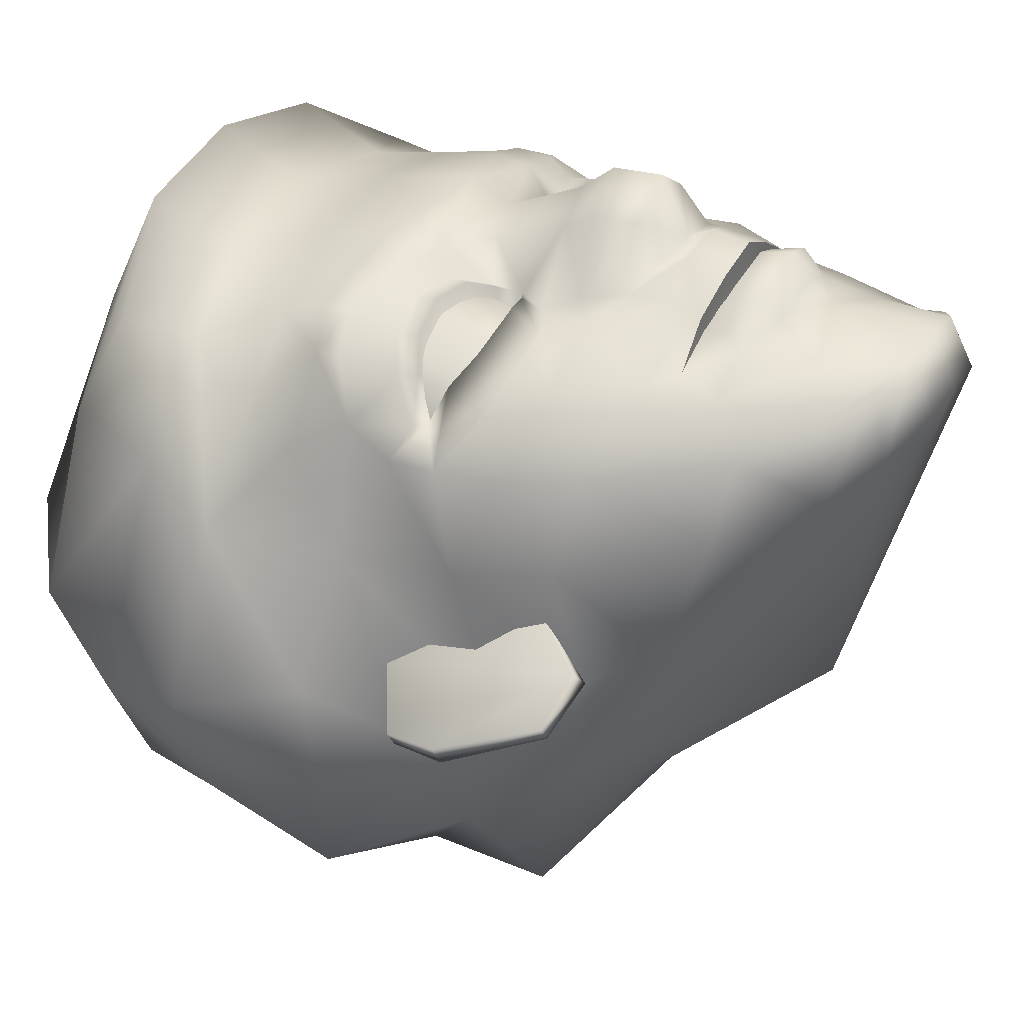
<metadata>
{"format":"obj","ext":"obj","renderer":"f3d","projection":"perspective","resolution":1024,"background":"white","views":[{"elev":29.4,"azim":-62.8,"up":"+Z"}]}
</metadata>
<code>
g NFLPA_LamarJackson_head
v 0.3681 8.049 1.374
v 0.279 8.163 1.378
v 0.3689 8.126 1.405
v 0.4908 7.998 1.353
v 0.3681 8.049 1.374
v 0.4641 8.11 1.414
v 0.7518 7.834 1.292
v 0.4622 7.855 1.421
v 0.6132 7.992 1.33
v 0.5837 7.593 1.303
v 0.3733 7.568 1.387
v 0.4556 7.506 1.316
v 0.8456 7.676 1.076
v 0.5436 7.357 1.28
v 0.4556 7.506 1.316
v 0.2836 7.623 1.465
v 0.3134 7.511 1.437
v 0.3214 7.77 1.47
v 0.1466 7.646 1.552
v 0.1525 7.497 1.525
v 0 7.622 1.605
v 0 7.493 1.583
v -0.1525 7.506 1.525
v 0 7.705 1.565
v 0.3214 7.77 1.47
v -0.1466 7.646 1.552
v -0.3214 7.77 1.47
v -0.3134 7.519 1.437
v 0.3163 7.938 1.423
v 0.183 7.817 1.657
v 0.3681 8.049 1.374
v -0.2836 7.623 1.465
v -0.3214 7.77 1.47
v -0.4622 7.855 1.421
v -0.3733 7.576 1.387
v -0.4556 7.515 1.316
v -0.3163 7.938 1.423
v -0.183 7.817 1.657
v -0.5837 7.597 1.303
v -0.4556 7.515 1.316
v -0.3681 8.049 1.374
v -0.4908 7.998 1.353
v -0.7518 7.834 1.292
v -0.4908 7.998 1.353
v -0.5436 7.361 1.28
v -0.8456 7.676 1.076
v -0.343 7.371 1.374
v -0.3366 7.423 1.424
v -0.1595 7.364 1.528
v -0.6132 7.992 1.33
v -0.9167 7.924 1.034
v -0.8352 8.053 1.167
v -0.6132 7.992 1.33
v -0.7006 8.113 1.346
v -0.5656 8.096 1.408
v -0.7993 8.162 1.268
v -0.9486 8.14 1.042
v -0.8667 8.202 1.155
v -1.006 8.051 0.7199
v -0.9777 8.284 1.06
v -0.9235 7.728 0.7635
v -0.8781 8.25 1.14
v -0.7965 8.272 1.283
v -1.022 8.448 0.6961
v -0.9558 8.439 1.142
v -0.9748 8.645 1.026
v -0.8095 8.338 1.266
v -0.8653 8.602 1.319
v -0.8525 8.529 1.311
v -0.7113 8.393 1.364
v -0.7113 8.393 1.364
v -0.7061 8.316 1.376
v -0.558 8.407 1.432
v -0.5596 8.33 1.44
v -0.4059 8.361 1.441
v -0.4185 8.291 1.448
v -0.9274 8.867 1.012
v -0.7338 8.795 1.367
v -0.7451 8.642 1.419
v -0.8528 9.061 1.277
v -0.5834 8.629 1.493
v -0.4837 9.142 1.419
v -0.4181 8.593 1.549
v -0.3864 8.822 1.51
v 0 9.196 1.484
v -0.2741 8.541 1.592
v 0 8.818 1.568
v 0.3864 8.822 1.51
v 0.4837 9.142 1.419
v 0.7338 8.795 1.367
v 0.8528 9.061 1.277
v 0.9274 8.867 1.012
v 0 8.484 1.623
v -0.3223 8.441 1.549
v 0.2741 8.541 1.592
v 0.4181 8.593 1.549
v 0.3223 8.441 1.549
v 0.5834 8.629 1.493
v 0.7451 8.642 1.419
v 0 8.361 1.547
v -0.1883 8.308 1.508
v -0.3223 8.441 1.549
v 0.8653 8.602 1.319
v 0.9748 8.645 1.026
v 0.9558 8.439 1.142
v 1.022 8.448 0.6961
v 0.3223 8.441 1.549
v 0.1883 8.308 1.508
v 0.3247 8.274 1.409
v 0.1883 8.308 1.508
v 0.9777 8.284 1.06
v 0.9558 8.439 1.142
v -0.1883 8.308 1.508
v -0.3247 8.274 1.409
v -0.1883 8.308 1.508
v -0.279 8.163 1.378
v -0.3223 8.441 1.549
v -0.4059 8.361 1.441
v -0.43 8.432 1.512
v -0.558 8.407 1.432
v -0.5924 8.493 1.475
v -0.7315 8.561 1.423
v -0.7113 8.393 1.364
v -0.7315 8.561 1.423
v 0.3247 8.274 1.409
v 0.279 8.163 1.378
v 0.1883 8.308 1.508
v 0.279 8.163 1.378
v 0.3681 8.049 1.374
v 0.1673 8.066 1.598
v 0.1883 8.308 1.508
v 0.279 8.163 1.378
v 0.3681 8.049 1.374
v 0.1918 7.956 1.654
v 0.183 7.817 1.657
v 0 7.802 1.758
v 0 7.975 1.751
v 0 7.975 1.751
v 0 8.089 1.663
v 0.1883 8.308 1.508
v 0 8.361 1.547
v -0.1883 8.308 1.508
v -0.1673 8.066 1.598
v 0 7.975 1.751
v -0.1918 7.956 1.654
v -0.3681 8.049 1.374
v -0.183 7.817 1.657
v 0 7.802 1.758
v 0 7.975 1.751
v -0.279 8.163 1.378
v -0.3681 8.049 1.374
v -0.279 8.163 1.378
v -0.1883 8.308 1.508
v 0.821 7.809 0.2867
v 0.891 7.787 0.5903
v 0.9121 7.618 0.3867
v 1.009 7.617 0.4759
v 0.9121 7.618 0.3867
v 0.9121 7.618 0.3867
v 1.152 7.656 0.342
v 1.099 7.659 0.2753
v 1.2 7.989 0.1417
v 1.099 7.659 0.2753
v 1.246 7.995 0.2194
v 1.209 8.18 0.1987
v 1.154 8.187 0.1256
v 0.9121 7.618 0.3867
v 1.099 7.659 0.2753
v 0.821 7.809 0.2867
v 0.8397 8.142 0.3399
v 0.9819 8.273 0.2662
v 1.154 8.187 0.1256
v 1.2 7.989 0.1417
v 1.099 7.659 0.2753
v -0.3681 8.049 1.374
v -0.3689 8.126 1.405
v -0.279 8.163 1.378
v -0.3681 8.049 1.374
v -0.4641 8.11 1.414
v -0.4908 7.998 1.353
v -0.6132 7.992 1.33
v -0.9121 7.618 0.3867
v -0.821 7.809 0.2867
v -1.099 7.659 0.2753
v -0.8397 8.142 0.3399
v -0.9819 8.273 0.2662
v -1.154 8.187 0.1256
v -1.2 7.989 0.1417
v -1.099 7.659 0.2753
v 0.4908 7.998 1.353
v 0.3681 8.049 1.374
v -0.821 7.809 0.2867
v -0.9121 7.618 0.3867
v -0.891 7.787 0.5903
v -0.9121 7.618 0.3867
v -1.009 7.617 0.4759
v -0.9121 7.618 0.3867
v -1.152 7.656 0.342
v -1.099 7.659 0.2753
v -1.2 7.989 0.1417
v -1.099 7.659 0.2753
v -1.246 7.995 0.2194
v -1.209 8.18 0.1987
v -1.154 8.187 0.1256
v 0.9227 8.035 -0.2712
v 0.3984 8.457 -0.8241
v 0.623 7.909 -0.672
v 0.9227 8.035 -0.2712
v 1.125 8.474 -0.4549
v 0 7.904 -0.7005
v 0.623 7.909 -0.672
v 0 8.449 -1.02
v 0.612 9.012 -0.7064
v 1.125 8.474 -0.4549
v 1.088 8.191 0.1167
v 1.044 8.989 -0.3663
v 1.15 8.493 -0.123
v 1.125 8.474 -0.4549
v 0.9767 7.902 0.2298
v 0.7885 7.734 -0.07772
v 1.022 8.448 0.6961
v 1.006 8.051 0.7199
v 1.229 8.489 0.2747
v 1.364 8.902 0.1801
v 1.15 8.871 0.742
v 0.9748 8.645 1.026
v 0.9274 8.867 1.012
v 0.8528 9.061 1.277
v 1.103 9.116 0.9198
v 0.9047 9.314 1.298
v 1.189 9.284 0.03175
v 1.142 9.539 0.3214
v 0.6861 9.498 -0.5921
v 0.7451 9.611 -0.1551
v 1.142 9.539 0.3214
v 0.9533 9.488 0.9485
v 0.9047 9.314 1.298
v 0.7163 9.843 0.4031
v 0.4742 9.657 1.139
v 1.142 9.539 0.3214
v 0.4955 9.446 1.551
v 0.9047 9.314 1.298
v 0 9.783 1.209
v 0 9.48 1.628
v -0.4955 9.446 1.551
v 0 9.929 0.4576
v 0 9.767 -0.1735
v -0.4742 9.657 1.139
v 0 9.535 -0.8559
v 0.6861 9.498 -0.5921
v -0.7163 9.843 0.4031
v -0.7451 9.611 -0.1551
v -0.6861 9.498 -0.5921
v -0.9533 9.488 0.9485
v -0.9047 9.314 1.298
v -1.142 9.539 0.3214
v -1.142 9.539 0.3214
v -1.103 9.116 0.9198
v -0.9047 9.314 1.298
v -1.189 9.284 0.03175
v -0.6861 9.498 -0.5921
v -1.142 9.539 0.3214
v -1.044 8.989 -0.3663
v -1.364 8.902 0.1801
v -1.15 8.871 0.742
v -0.8528 9.061 1.277
v -0.9047 9.314 1.298
v -0.9274 8.867 1.012
v -0.9748 8.645 1.026
v -1.022 8.448 0.6961
v -1.229 8.489 0.2747
v -1.15 8.493 -0.123
v -1.125 8.474 -0.4549
v -1.088 8.191 0.1167
v -1.125 8.474 -0.4549
v -0.612 9.012 -0.7064
v -0.6861 9.498 -0.5921
v -0.9767 7.902 0.2298
v -1.006 8.051 0.7199
v -0.9227 8.035 -0.2712
v -0.7885 7.734 -0.07772
v -0.3984 8.457 -0.8241
v -0.623 7.909 -0.672
v -1.125 8.474 -0.4549
v -0.623 7.909 -0.672
v -0.3629 7.656 -0.311
v 0 8.995 -0.9297
v 0 9.535 -0.8559
v 0.6861 9.498 -0.5921
v -0.623 7.909 -0.672
v 0 7.629 -0.3795
v 0.623 7.909 -0.672
v 0.3629 7.656 -0.311
v 0.623 7.909 -0.672
v 0.9227 8.035 -0.2712
v 0.8574 8.196 1.114
v 0.8205 8.197 1.214
v 0.8109 8.269 1.22
v 0.7263 8.322 1.321
v 0.7388 8.201 1.312
v 0.6737 8.2 1.346
v -0.38 8.265 1.391
v -0.2753 8.166 1.315
v -0.3845 8.2 1.387
v -0.4895 8.198 1.398
v -0.4757 8.322 1.4
v -0.5498 8.198 1.385
v 0 7.705 1.565
v 0 7.802 1.758
v 0.183 7.817 1.657
v 0.3214 7.77 1.47
v -0.183 7.817 1.657
v 0 7.802 1.758
v -0.3214 7.77 1.47
v 0.43 8.432 1.512
v 0.3223 8.441 1.549
v 0.2741 8.541 1.592
v 0.4181 8.593 1.549
v 0.5834 8.629 1.493
v 0.5924 8.493 1.475
v 0.7315 8.561 1.423
v 0.7451 8.642 1.419
v 0.8653 8.602 1.319
v 0.8525 8.529 1.311
v 0.9558 8.439 1.142
v 0.279 8.163 1.378
v 0.3247 8.274 1.409
v 0.3412 8.23 1.412
v 0.4059 8.361 1.441
v 0.4185 8.291 1.448
v 0.4059 8.361 1.441
v 0.5596 8.33 1.44
v 0.558 8.407 1.432
v 0.7061 8.316 1.376
v 0.7113 8.393 1.364
v 0.7965 8.272 1.283
v 0.8095 8.338 1.266
v 0.8781 8.25 1.14
v 0.8667 8.202 1.155
v 0.9777 8.284 1.06
v 0.9486 8.14 1.042
v 0.7993 8.162 1.268
v 1.006 8.051 0.7199
v 0.855 8.053 1.167
v 0.7006 8.113 1.346
v 0.5656 8.096 1.408
v 0.9133 7.924 1.082
v 0.6132 7.992 1.33
v 0.9235 7.728 0.7635
v 0.8576 7.662 0.3449
v 0.9767 7.902 0.2298
v 0.7885 7.734 -0.07772
v 0.7403 7.43 0.4441
v 0 7.113 0.06632
v 0.701 7.292 0.877
v 0.6237 7.253 1.133
v 0.5856 7.206 0.6728
v 0 7.113 0.06632
v 0.4932 6.995 0.9893
v 0.4433 7.045 1.258
v 0.2534 7.138 1.36
v 0.1978 6.864 1.373
v 0.3339 6.926 1.319
v 0.3618 6.857 1.109
v 0.1978 6.864 1.373
v 0 7.113 0.06632
v 0.1965 6.779 1.213
v 0.343 7.369 1.374
v 0.3366 7.42 1.424
v 0.3129 7.5 1.401
v 0.1595 7.364 1.528
v 0.1452 7.467 1.509
v 0.1595 7.364 1.528
v 0.1822 7.299 1.431
v 0 7.2 1.43
v 0.1595 7.364 1.528
v 0.1978 6.864 1.373
v 0 6.861 1.421
v 0 7.279 1.493
v 0 7.341 1.58
v 0.1595 7.364 1.528
v -0.1822 7.299 1.431
v -0.1595 7.364 1.528
v -0.2534 7.138 1.36
v -0.1978 6.864 1.373
v 0 6.861 1.421
v -0.1595 7.364 1.528
v -0.4433 7.045 1.258
v -0.1978 6.864 1.373
v -0.3339 6.926 1.319
v -0.6237 7.253 1.133
v -0.4932 6.995 0.9893
v -0.701 7.292 0.877
v -0.3618 6.857 1.109
v -0.1978 6.864 1.373
v -0.1965 6.779 1.213
v 0 7.113 0.06632
v -0.5856 7.206 0.6728
v 0 7.113 0.06632
v -0.7403 7.43 0.4441
v -0.7885 7.734 -0.07772
v -0.8576 7.662 0.3449
v -0.9767 7.902 0.2298
v 0 7.113 0.06632
v -0.3629 7.656 -0.311
v -0.1978 6.864 1.373
v 0 6.861 1.421
v 0 6.77 1.234
v 0 7.629 -0.3795
v 0.3629 7.656 -0.311
v 0 6.861 1.421
v 0.1978 6.864 1.373
v 0 7.113 0.06632
v 0.4908 7.998 1.353
v 0.6132 7.992 1.33
v 0.7993 8.162 1.268
v 0.4677 8.147 0.9446
v 0.8667 8.202 1.155
v 0.7006 8.113 1.346
v 0.5656 8.096 1.408
v 0.4641 8.11 1.414
v 0.3689 8.126 1.405
v 0.279 8.163 1.378
v 0.3412 8.23 1.412
v 0.4677 8.147 0.9446
v 0.279 8.163 1.378
v 0.4185 8.291 1.448
v 0.5596 8.33 1.44
v 0.7061 8.316 1.376
v 0.7965 8.272 1.283
v 0.8667 8.202 1.155
v 0.4556 7.506 1.316
v 0 7.543 0.6714
v 0.3134 7.511 1.437
v 0.1525 7.497 1.525
v 0 7.493 1.583
v -0.1525 7.506 1.525
v -0.3134 7.519 1.437
v -0.4556 7.515 1.316
v 0.3129 7.5 1.401
v 0 7.543 0.6714
v 0.4556 7.506 1.316
v 0.1452 7.467 1.509
v 0 7.452 1.558
v -0.1452 7.467 1.509
v -0.3129 7.505 1.401
v -0.4556 7.515 1.316
v 0.9558 8.439 1.142
v 0.9777 8.284 1.06
v 0.8095 8.338 1.266
v 0.3223 8.441 1.549
v 0.4059 8.361 1.441
v 0.3247 8.274 1.409
v 0.43 8.432 1.512
v 0.558 8.407 1.432
v 0.5924 8.493 1.475
v 0.7315 8.561 1.423
v 0.7113 8.393 1.364
v 0.8525 8.529 1.311
v 0.8095 8.338 1.266
v 0.9558 8.439 1.142
v 0 7.361 1.439
v 0 7.499 1.469
v 0.178 7.516 1.422
v 0.1955 7.381 1.385
v 0.3814 7.513 1.329
v 0.3912 7.438 1.297
v 0.4451 7.517 1.272
v 0.9345 8.11 0.5011
v 1.043 8.269 0.3628
v 0.891 7.787 0.5903
v 1.009 7.617 0.4759
v 1.209 8.18 0.1987
v 1.246 7.995 0.2194
v 1.152 7.656 0.342
v 0.9819 8.273 0.2662
v 1.043 8.269 0.3628
v 0.9345 8.11 0.5011
v 0.8397 8.142 0.3399
v 0.9819 8.273 0.2662
v 1.154 8.187 0.1256
v 1.209 8.18 0.1987
v 1.043 8.269 0.3628
v -0.43 8.432 1.512
v -0.2741 8.541 1.592
v -0.3223 8.441 1.549
v -0.4181 8.593 1.549
v -0.5834 8.629 1.493
v -0.5924 8.493 1.475
v -0.7315 8.561 1.423
v -0.7451 8.642 1.419
v -0.8653 8.602 1.319
v -0.8525 8.529 1.311
v -0.9558 8.439 1.142
v -0.279 8.163 1.378
v -0.3412 8.23 1.412
v -0.3247 8.274 1.409
v -0.4059 8.361 1.441
v -0.4556 7.515 1.316
v -0.3129 7.505 1.401
v -0.1452 7.467 1.509
v -0.1595 7.364 1.528
v 0 7.452 1.558
v -0.1595 7.364 1.528
v 0 7.341 1.58
v 0.1595 7.364 1.528
v -0.7993 8.162 1.268
v -0.8667 8.202 1.155
v -0.4677 8.147 0.9446
v -0.7006 8.113 1.346
v -0.5656 8.096 1.408
v -0.4641 8.11 1.414
v -0.3689 8.126 1.405
v -0.279 8.163 1.378
v -0.3412 8.23 1.412
v -0.279 8.163 1.378
v -0.4677 8.147 0.9446
v -0.4185 8.291 1.448
v -0.5596 8.33 1.44
v -0.7061 8.316 1.376
v -0.7965 8.272 1.283
v -0.8667 8.202 1.155
v 0 7.361 1.439
v -0.178 7.516 1.422
v 0 7.499 1.469
v -0.1955 7.381 1.385
v -0.3814 7.513 1.329
v -0.3912 7.438 1.297
v -0.4451 7.517 1.272
v -0.9345 8.11 0.5011
v -0.891 7.787 0.5903
v -1.043 8.269 0.3628
v -1.009 7.617 0.4759
v -1.209 8.18 0.1987
v -1.246 7.995 0.2194
v -1.152 7.656 0.342
v -0.9819 8.273 0.2662
v -0.9345 8.11 0.5011
v -1.043 8.269 0.3628
v -0.8397 8.142 0.3399
v -0.9819 8.273 0.2662
v -1.043 8.269 0.3628
v -1.209 8.18 0.1987
v -1.154 8.187 0.1256
v 0.4837 9.142 1.419
v 0.9047 9.314 1.298
v 0.4955 9.446 1.551
v 0 9.196 1.484
v 0 9.48 1.628
v -0.4955 9.446 1.551
v -0.4837 9.142 1.419
v -0.9047 9.314 1.298
v 0.7263 8.322 1.321
v 0.6737 8.2 1.346
v 0.5873 8.342 1.384
v 0.594 8.199 1.381
v 0.4757 8.322 1.4
v 0.4895 8.198 1.398
v 0.38 8.265 1.391
v 0.603 8.095 1.355
v 0.7303 8.115 1.281
v 0.7388 8.201 1.312
v 0.8047 8.141 1.202
v 0.8205 8.197 1.214
v 0.8574 8.196 1.114
v 0.5012 8.097 1.37
v 0.3845 8.2 1.387
v 0.2753 8.166 1.315
v 0.3883 8.114 1.361
v -0.3845 8.2 1.387
v -0.2753 8.166 1.315
v -0.3883 8.114 1.361
v -0.5012 8.09 1.37
v -0.4895 8.198 1.398
v -0.603 8.095 1.355
v -0.5498 8.198 1.385
v -0.594 8.199 1.381
v -0.4757 8.322 1.4
v -0.5873 8.342 1.384
v -0.7263 8.322 1.321
v -0.7388 8.201 1.3
v -0.7303 8.115 1.281
v -0.8047 8.141 1.202
v -0.8205 8.197 1.214
v -0.8109 8.269 1.22
v -0.8574 8.196 1.114
g NFLPA_LamarJackson_head_0
f 3 2 1
f 3 5 4
f 6 3 4
f 4 8 7
f 9 4 7
f 10 7 8
f 11 10 8
f 11 12 10
f 10 13 7
f 13 10 14
f 10 15 14
f 16 11 8
f 11 17 15
f 11 16 17
f 16 8 18
f 18 19 16
f 17 16 19
f 20 17 19
f 20 19 21
f 22 20 21
f 23 22 21
f 19 24 21
f 25 24 19
f 26 23 21
f 24 26 21
f 24 27 26
f 28 23 26
f 8 29 25
f 29 30 25
f 8 31 29
f 32 28 26
f 26 33 32
f 34 32 33
f 28 32 35
f 34 35 32
f 28 35 36
f 37 34 27
f 38 37 27
f 34 39 35
f 39 40 35
f 41 34 37
f 34 41 42
f 43 39 34
f 34 44 43
f 36 39 45
f 46 39 43
f 45 39 46
f 36 45 47
f 48 36 47
f 48 47 49
f 44 50 43
f 51 46 43
f 43 52 51
f 53 52 43
f 50 54 52
f 50 55 54
f 56 52 54
f 57 52 56
f 51 52 57
f 57 56 58
f 51 57 59
f 57 58 60
f 57 60 59
f 46 51 61
f 61 51 59
f 58 62 60
f 58 63 62
f 59 60 64
f 60 65 64
f 60 62 65
f 64 65 66
f 63 67 62
f 62 67 65
f 68 66 65
f 69 65 67
f 70 69 67
f 71 67 63
f 72 71 63
f 73 71 72
f 74 73 72
f 73 74 75
f 74 76 75
f 66 68 77
f 78 77 68
f 79 78 68
f 80 77 78
f 79 81 78
f 80 78 82
f 81 83 78
f 78 84 82
f 83 84 78
f 82 84 85
f 86 84 83
f 84 87 85
f 86 87 84
f 87 88 85
f 88 89 85
f 88 90 89
f 90 91 89
f 92 91 90
f 86 93 87
f 94 93 86
f 87 95 88
f 93 95 87
f 88 95 96
f 88 96 90
f 93 97 95
f 96 98 90
f 98 99 90
f 93 100 97
f 101 100 94
f 100 93 102
f 90 99 103
f 92 90 103
f 103 104 92
f 104 103 105
f 105 106 104
f 100 108 107
f 110 109 107
f 112 111 106
f 114 113 102
f 116 115 114
f 118 114 117
f 119 118 117
f 120 118 119
f 121 120 119
f 121 122 120
f 122 123 120
f 69 123 124
f 127 126 125
f 130 129 128
f 132 131 130
f 130 29 133
f 29 130 134
f 29 134 135
f 135 134 136
f 134 137 136
f 134 130 138
f 130 139 138
f 139 130 140
f 141 139 140
f 139 141 142
f 143 139 142
f 139 143 144
f 143 145 144
f 143 37 145
f 37 143 146
f 145 37 147
f 145 147 148
f 149 145 148
f 151 143 150
f 153 152 143
f 156 155 154
f 158 157 155
f 160 157 159
f 161 160 159
f 160 163 162
f 164 160 162
f 164 162 165
f 162 166 165
f 169 168 167
f 171 169 170
f 171 172 169
f 172 173 169
f 173 174 169
f 177 176 175
f 178 176 44
f 176 179 44
f 179 55 180
f 55 181 180
f 184 183 182
f 183 186 185
f 187 186 183
f 188 187 183
f 189 188 183
f 191 8 190
f 194 193 192
f 194 196 195
f 196 198 197
f 198 199 197
f 201 198 200
f 198 202 200
f 200 202 203
f 204 200 203
f 207 206 205
f 206 209 208
f 211 210 206
f 210 212 206
f 206 212 213
f 206 213 214
f 208 214 215
f 214 213 216
f 214 217 215
f 217 218 216
f 208 215 219
f 220 208 219
f 215 221 219
f 222 219 221
f 217 223 215
f 215 223 221
f 217 224 223
f 217 216 224
f 221 223 225
f 223 224 225
f 225 226 221
f 225 227 226
f 225 228 227
f 224 229 225
f 229 228 225
f 228 229 230
f 224 216 231
f 224 231 229
f 229 231 232
f 216 233 231
f 231 233 234
f 231 234 235
f 229 235 236
f 229 236 237
f 234 238 235
f 235 238 239
f 236 240 239
f 236 239 241
f 242 236 241
f 239 243 241
f 243 244 241
f 244 243 245
f 238 246 239
f 246 243 239
f 234 247 238
f 247 246 238
f 243 248 245
f 243 246 248
f 249 247 234
f 250 249 234
f 246 247 251
f 246 251 248
f 247 249 252
f 247 252 251
f 249 253 252
f 248 254 245
f 254 255 245
f 256 254 248
f 251 257 248
f 251 252 257
f 254 257 258
f 254 258 259
f 252 260 257
f 261 260 252
f 260 258 262
f 261 263 260
f 258 260 264
f 263 264 260
f 258 264 265
f 266 258 265
f 258 266 267
f 266 265 268
f 269 268 265
f 269 265 270
f 264 271 265
f 271 270 265
f 271 264 272
f 263 272 264
f 273 272 263
f 271 272 274
f 270 271 274
f 272 275 274
f 276 275 263
f 263 277 276
f 270 274 278
f 278 279 270
f 275 280 274
f 274 280 278
f 280 281 278
f 276 282 275
f 282 283 280
f 284 282 280
f 280 285 281
f 285 286 281
f 210 285 282
f 287 276 277
f 288 287 277
f 287 288 289
f 212 282 276
f 212 210 282
f 287 212 276
f 212 287 213
f 213 287 289
f 289 216 213
f 291 286 290
f 210 291 290
f 291 210 292
f 293 291 292
f 293 294 220
f 294 295 220
f 298 297 296
f 298 299 297
f 299 300 297
f 299 301 300
f 304 303 302
f 304 302 305
f 302 306 305
f 307 305 306
f 310 309 308
f 310 308 311
f 313 312 308
f 308 312 314
f 317 316 315
f 318 317 315
f 318 315 319
f 315 320 319
f 320 321 319
f 321 322 319
f 323 322 321
f 324 323 321
f 323 324 325
f 328 327 326
f 327 328 329
f 328 330 329
f 330 332 331
f 332 333 331
f 333 332 334
f 335 333 334
f 335 334 336
f 337 335 336
f 337 336 338
f 336 339 338
f 338 339 340
f 339 341 340
f 342 341 339
f 340 341 343
f 340 343 106
f 344 341 342
f 344 342 345
f 345 9 344
f 346 9 345
f 344 347 341
f 341 347 343
f 344 7 347
f 344 348 7
f 13 347 7
f 347 349 343
f 347 13 349
f 349 350 343
f 350 351 343
f 352 351 350
f 353 350 349
f 353 352 350
f 354 352 353
f 355 349 13
f 353 349 355
f 356 355 13
f 13 14 356
f 353 355 357
f 358 353 357
f 357 359 354
f 357 355 359
f 356 359 355
f 356 14 360
f 359 356 360
f 360 14 361
f 361 362 360
f 362 363 360
f 360 363 359
f 363 364 359
f 363 365 364
f 359 364 366
f 365 367 364
f 364 367 366
f 361 14 368
f 14 15 368
f 15 369 368
f 15 370 369
f 368 369 371
f 369 370 372
f 373 369 372
f 368 374 361
f 361 374 375
f 368 376 374
f 361 375 377
f 375 378 377
f 374 379 375
f 379 374 380
f 374 381 380
f 382 379 380
f 379 382 375
f 383 382 380
f 382 384 375
f 375 384 385
f 386 375 385
f 382 47 384
f 387 47 382
f 45 384 47
f 45 388 384
f 389 384 388
f 390 389 388
f 45 391 388
f 45 46 391
f 390 388 392
f 388 391 392
f 393 391 46
f 392 391 393
f 61 393 46
f 394 390 392
f 395 390 394
f 396 395 394
f 394 392 397
f 396 394 397
f 393 398 392
f 392 398 399
f 393 400 398
f 400 399 398
f 61 400 393
f 401 399 400
f 402 400 61
f 401 400 402
f 402 61 59
f 403 402 59
f 403 401 402
f 405 404 401
f 407 406 396
f 408 407 396
f 408 396 366
f 409 366 405
f 366 409 410
f 367 408 366
f 411 408 367
f 412 411 367
f 413 410 352
f 415 346 414
f 346 6 414
f 418 417 416
f 419 416 417
f 420 419 417
f 421 420 417
f 421 417 422
f 422 417 423
f 426 425 424
f 427 424 425
f 427 425 428
f 428 425 429
f 429 425 430
f 430 425 431
f 434 433 432
f 434 435 433
f 435 436 433
f 436 437 433
f 437 438 433
f 433 438 439
f 442 441 440
f 443 440 441
f 444 443 441
f 445 444 441
f 446 445 441
f 441 447 446
f 338 449 448
f 450 338 448
f 453 452 451
f 452 454 451
f 452 455 454
f 455 456 454
f 457 456 455
f 458 457 455
f 458 459 457
f 459 458 460
f 461 459 460
f 464 463 462
f 465 464 462
f 466 464 465
f 467 466 465
f 468 466 467
f 471 470 469
f 472 470 471
f 473 470 472
f 474 473 472
f 475 474 472
f 478 477 476
f 478 476 479
f 482 481 480
f 483 482 480
f 486 485 484
f 485 487 484
f 484 487 488
f 489 484 488
f 490 489 488
f 491 490 488
f 491 492 490
f 492 493 490
f 493 492 494
f 497 496 495
f 496 497 498
f 76 496 498
f 500 499 48
f 500 48 501
f 48 502 501
f 501 504 503
f 504 505 503
f 505 506 503
f 506 372 503
f 509 508 507
f 507 510 509
f 510 511 509
f 511 512 509
f 509 512 513
f 509 513 514
f 517 516 515
f 515 518 517
f 517 518 519
f 517 519 520
f 517 520 521
f 517 521 522
f 525 524 523
f 524 526 523
f 524 527 526
f 527 528 526
f 527 529 528
f 532 531 530
f 532 533 531
f 532 534 533
f 534 535 533
f 535 536 533
f 539 538 537
f 537 538 540
f 543 542 541
f 544 543 541
f 228 546 545
f 546 547 545
f 545 547 548
f 547 549 548
f 549 550 548
f 550 551 548
f 550 552 551
f 552 266 551
g NFLPA_LamarJackson_head_1
f 555 554 553
f 555 556 554
f 555 557 556
f 557 558 556
f 557 559 558
f 554 556 560
f 556 558 560
f 561 554 560
f 561 562 554
f 562 561 563
f 564 562 563
f 565 564 563
f 558 566 560
f 559 567 558
f 558 567 566
f 568 567 559
f 567 569 566
f 568 569 567
f 572 571 570
f 572 570 573
f 570 574 573
f 573 574 575
f 574 576 575
f 576 577 575
f 576 578 577
f 578 579 577
f 577 579 580
f 575 577 581
f 581 577 580
f 582 575 581
f 582 581 583
f 581 580 584
f 581 584 583
f 580 585 584
f 583 584 586
f 586 584 585

</code>
